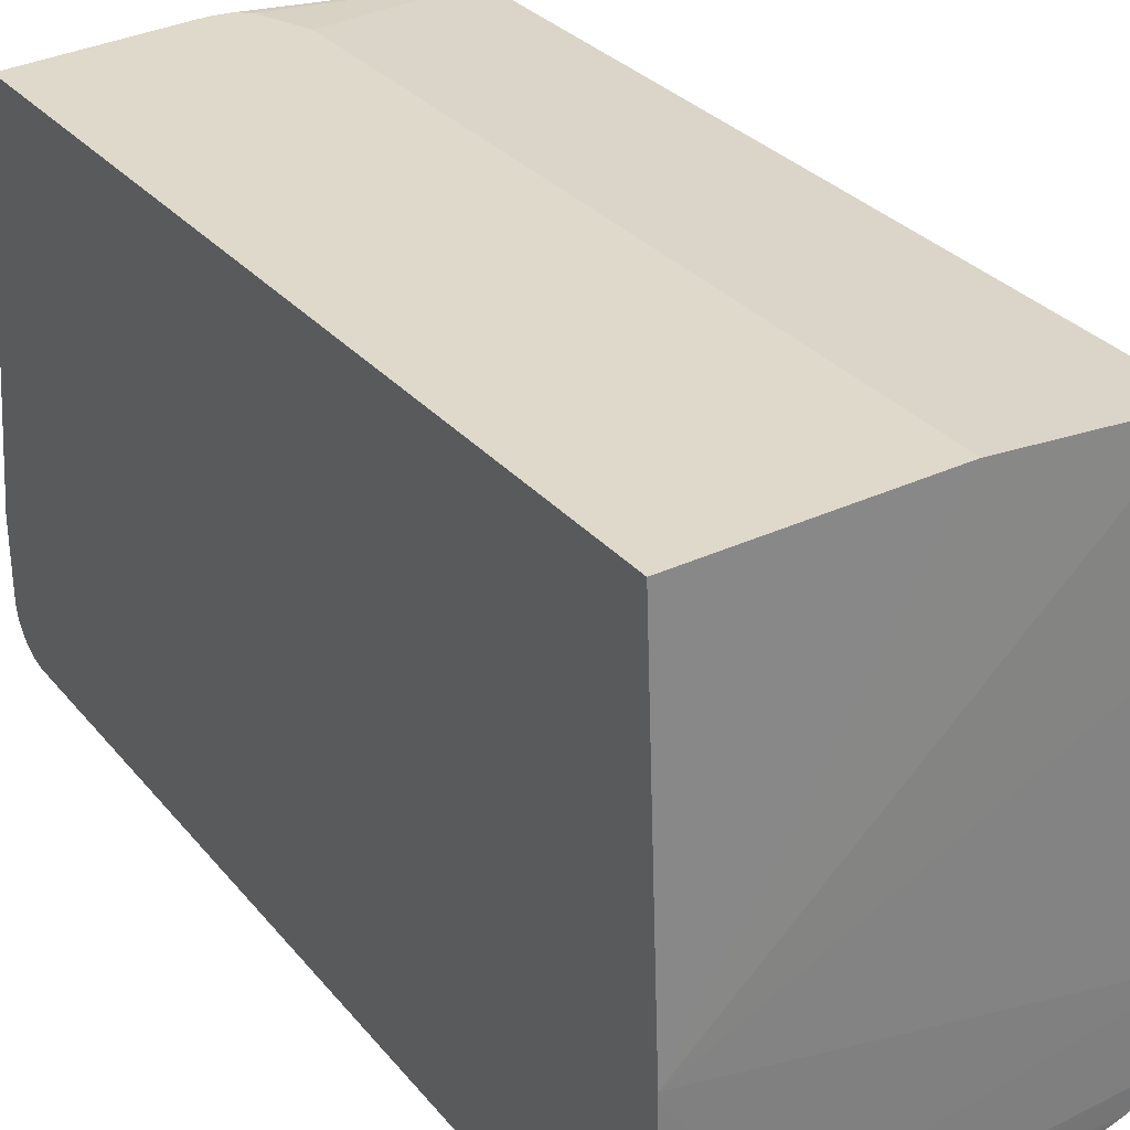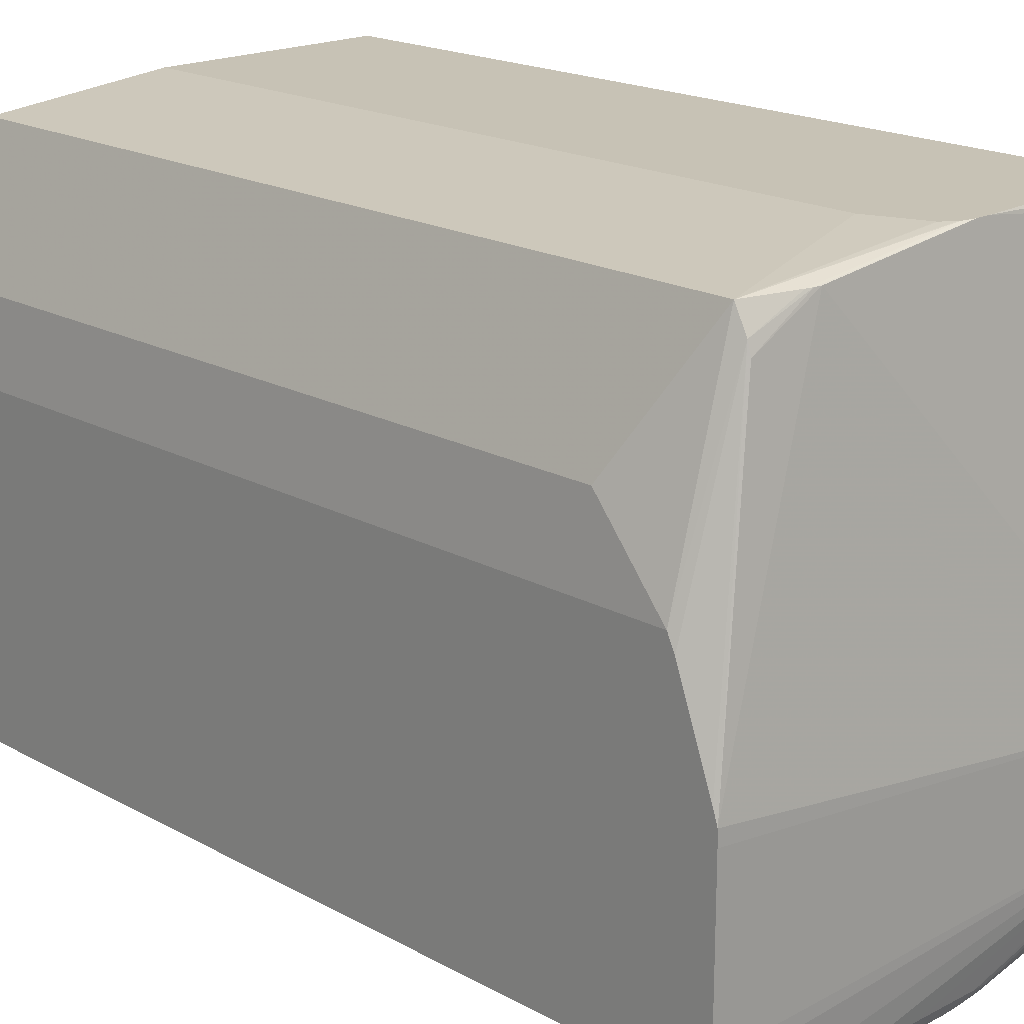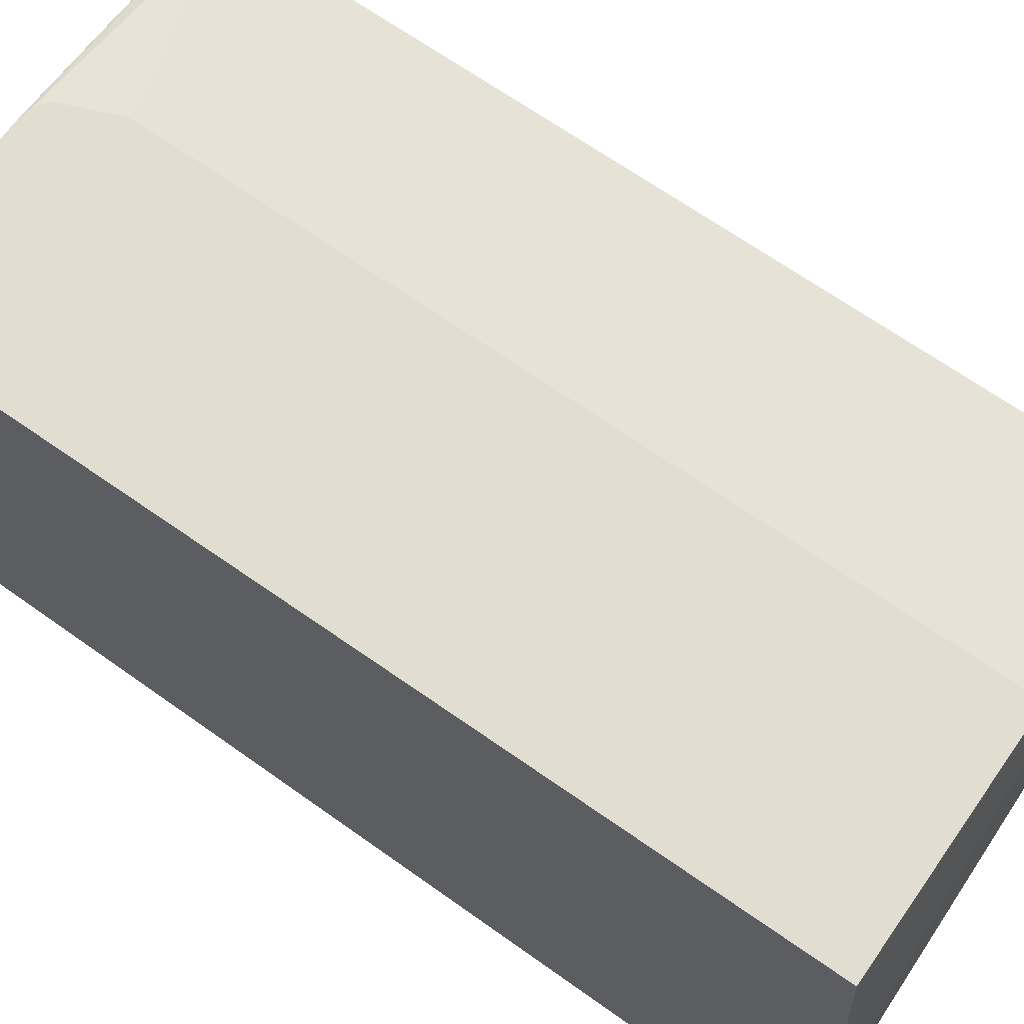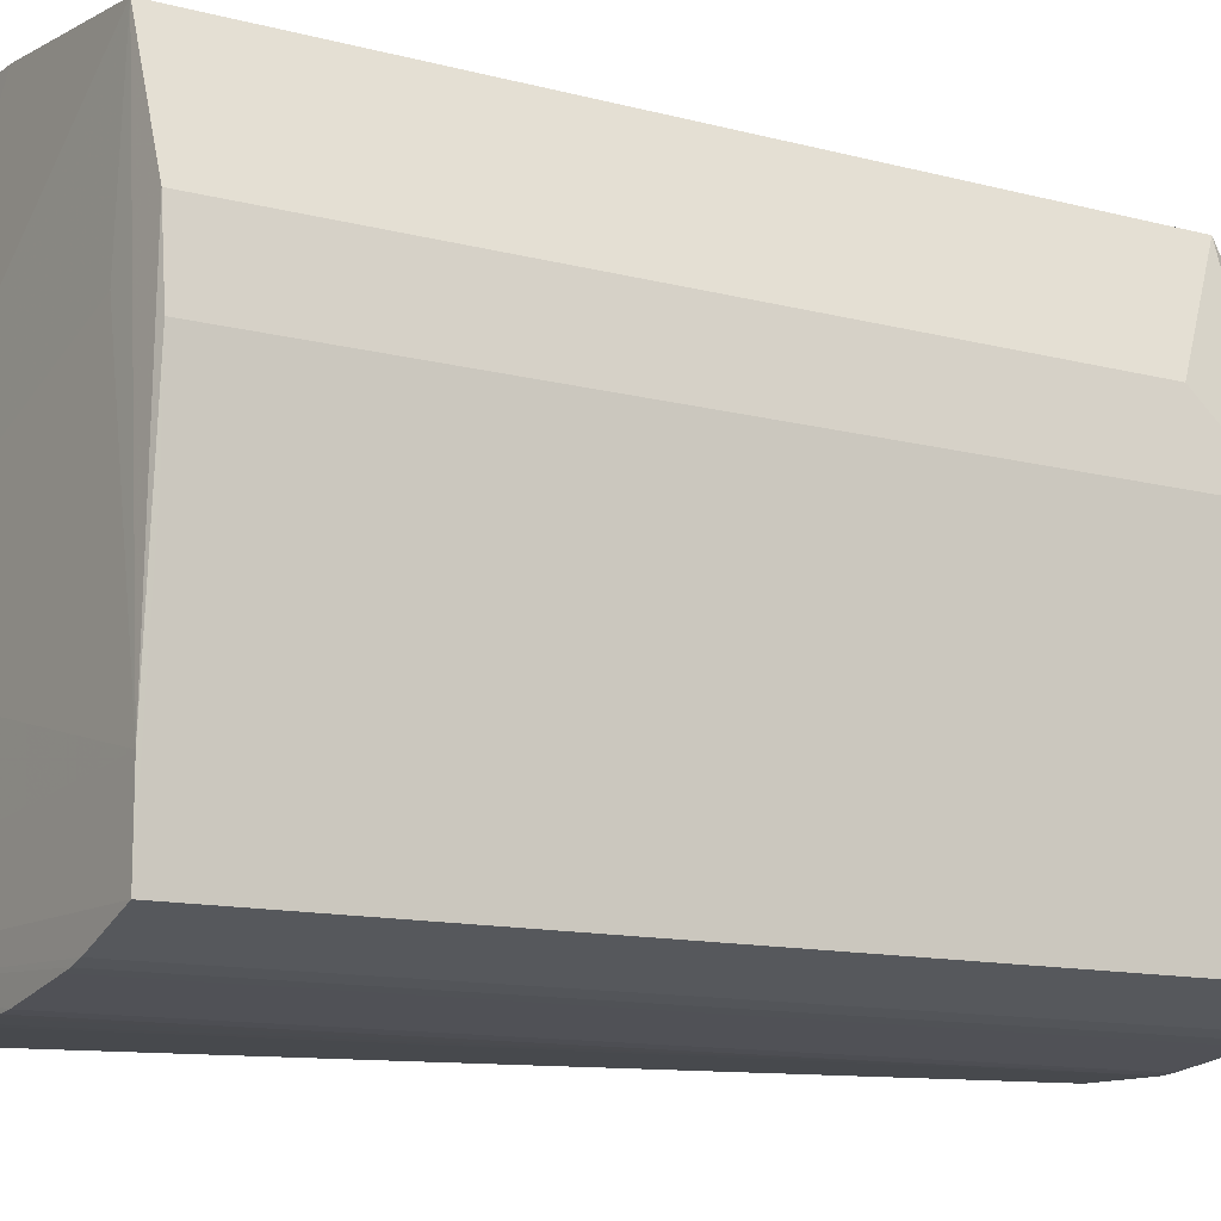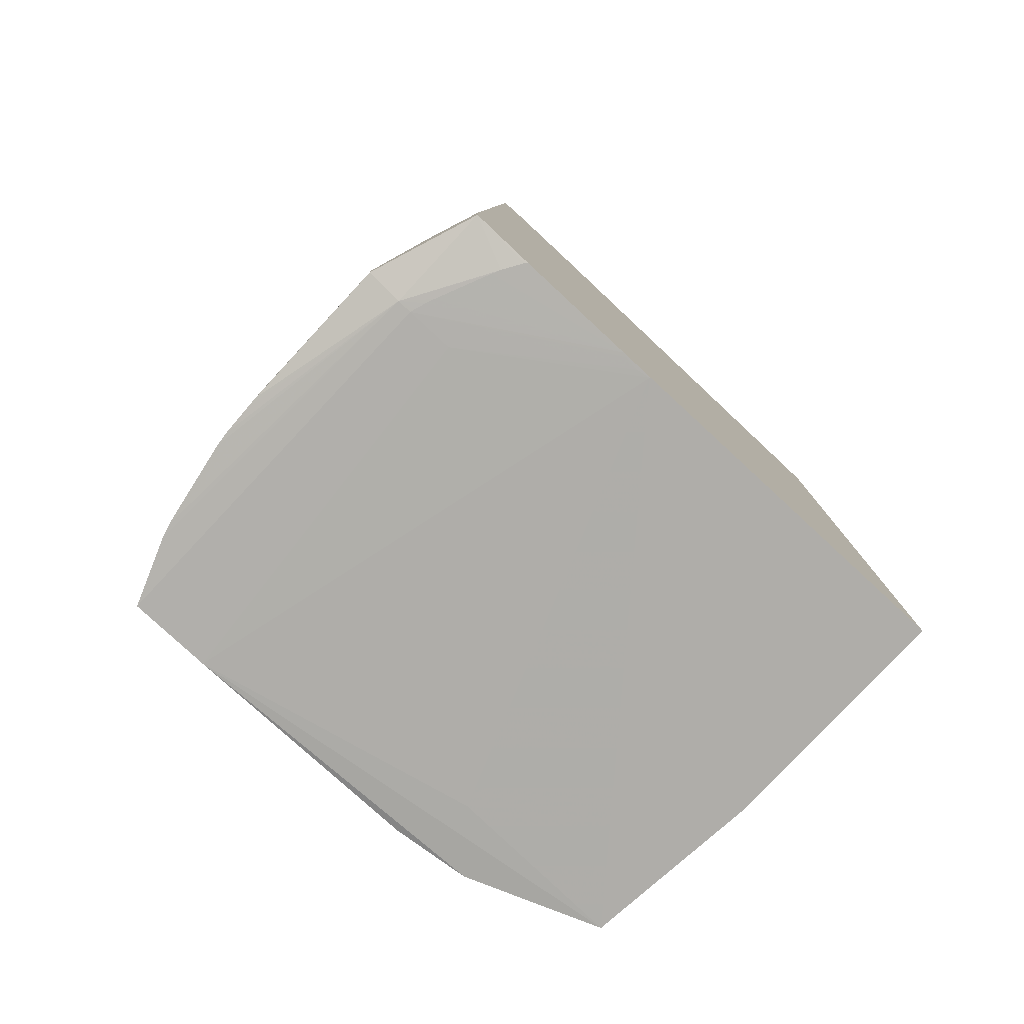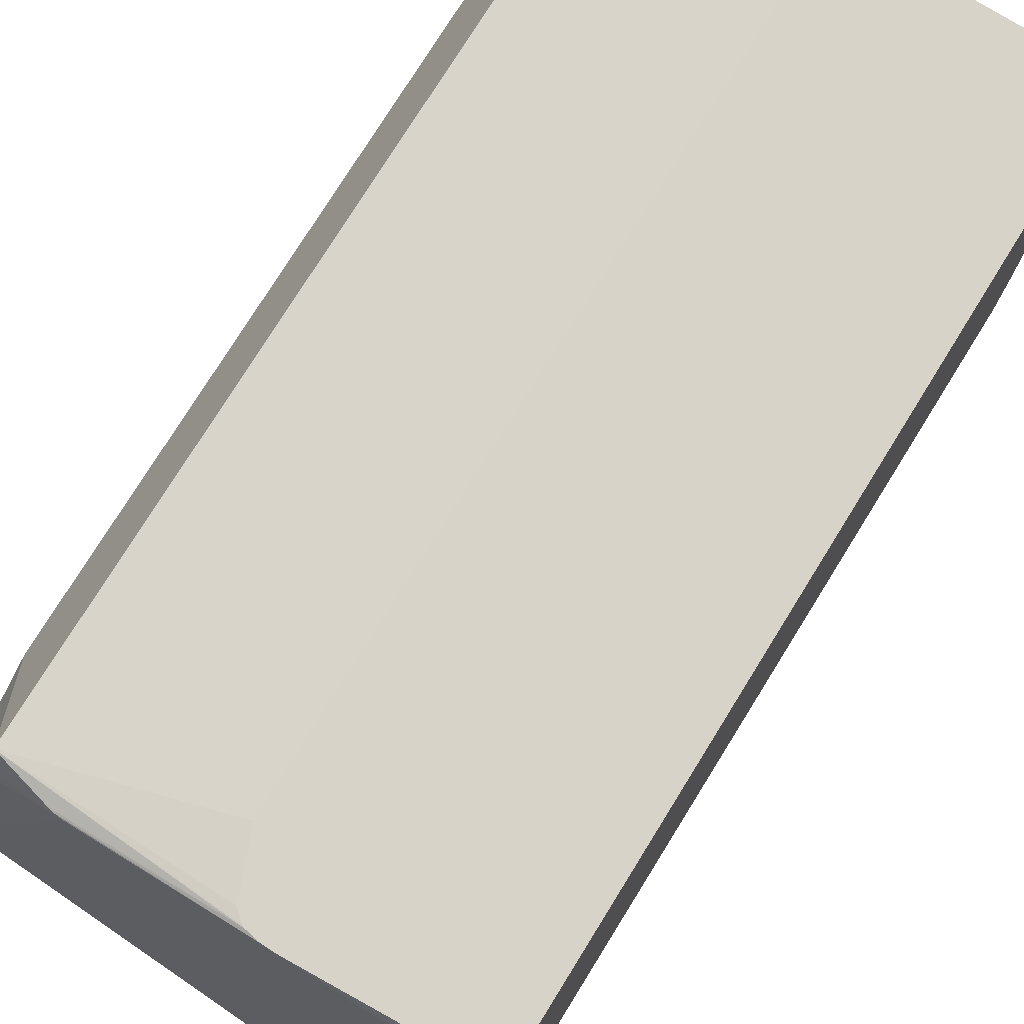
<metadata>
{"format":"obj","ext":"obj","renderer":"f3d","projection":"perspective","resolution":1024,"background":"white","views":[{"elev":31.7,"azim":-33.6,"up":"+Z"},{"elev":19.0,"azim":136.0,"up":"+Z"},{"elev":68.6,"azim":-55.0,"up":"+Z"},{"elev":-12.1,"azim":58.0,"up":"+Z"},{"elev":-79.3,"azim":-132.9,"up":"+Y"},{"elev":76.3,"azim":-148.2,"up":"+Z"}]}
</metadata>
<code>
v 0.0452 0.02767 0.003437
v 0.03548 0.02767 0.002117
v 0.03548 0.02748 0.002926
v 0.03548 0.02718 0.003437
v 0.046 0.02766 0.003437
v 0.05518 0.02769 0.002419
v 0.03548 0.03082 -0.01959
v 0.03548 -0.01993 0.003437
v 0.0556 0.02764 0.002419
v 0.04685 0.02751 0.003437
v 0.05901 0.02769 0.0003991
v 0.06242 0.02967 -0.0164
v 0.06242 0.02969 -0.0172
v 0.03548 0.03082 -0.02439
v 0.04877 -0.01993 0.003437
v 0.03548 -0.02106 -0.01641
v 0.05599 0.02756 0.002419
v 0.05901 0.02749 0.001086
v 0.04696 0.02745 0.003437
v 0.05901 0.02679 0.002419
v 0.06242 0.02941 -0.01561
v 0.06242 0.02739 -0.01025
v 0.06242 0.02756 -0.01082
v 0.06242 0.02763 -0.0116
v 0.06242 0.02968 -0.02599
v 0.06199 0.02968 -0.02679
v 0.05799 0.02968 -0.02839
v 0.054 0.02968 -0.02919
v 0.05 0.02968 -0.0292
v 0.04601 0.02968 -0.0292
v 0.03548 0.03062 -0.02519
v 0.04877 0.02391 0.003437
v 0.05901 -0.01994 0.002419
v 0.03548 -0.02106 -0.01829
v 0.03553 -0.02106 -0.01644
v 0.06242 0.02696 -0.009373
v 0.04753 0.02698 0.003437
v 0.0619 0.02254 -0.004989
v 0.04757 0.02693 0.003437
v 0.06242 0.02756 -0.01492
v 0.06242 0.02965 -0.02679
v 0.06039 0.02966 -0.02759
v 0.0588 0.02959 -0.02839
v 0.0548 0.02965 -0.02919
v 0.05319 0.02928 -0.02991
v 0.0524 0.02928 -0.02995
v 0.05 0.02928 -0.02995
v 0.04761 0.02928 -0.02995
v 0.0468 0.02928 -0.02991
v 0.0452 0.02965 -0.0292
v 0.03548 0.03019 -0.02583
v 0.04133 0.02961 -0.02839
v 0.0412 0.02959 -0.02839
v 0.04133 0.02954 -0.0285
v 0.05879 -0.02022 -0.007606
v 0.06242 -0.02048 -0.02313
v 0.0619 -0.01993 -0.004989
v 0.04133 -0.02099 -0.02759
v 0.03555 -0.02106 -0.01805
v 0.03548 -0.02099 -0.02494
v 0.03561 -0.02099 -0.02503
v 0.03617 -0.02099 -0.02538
v 0.03667 -0.02099 -0.02568
v 0.03712 -0.02099 -0.02589
v 0.04002 -0.02099 -0.02714
v 0.04047 -0.02099 -0.02732
v 0.04108 -0.02099 -0.02752
v 0.03554 -0.02106 -0.01649
v 0.04133 -0.02099 -0.02497
v 0.06242 -0.01993 -0.009373
v 0.06242 -0.01993 -0.01492
v 0.06242 0.02849 -0.02769
v 0.06242 0.02922 -0.02747
v 0.0612 0.02948 -0.02759
v 0.0556 0.02955 -0.02919
v 0.06039 0.02927 -0.02823
v 0.0588 0.0292 -0.02894
v 0.05799 0.02928 -0.02906
v 0.0548 0.02925 -0.02976
v 0.054 0.02928 -0.02984
v 0.0524 0.02849 -0.0303
v 0.04761 0.02849 -0.0303
v 0.04601 0.02927 -0.02984
v 0.0468 0.02849 -0.03023
v 0.0452 0.02925 -0.02976
v 0.0444 0.02955 -0.0292
v 0.03548 0.02968 -0.02627
v 0.0412 0.0292 -0.02894
v 0.0372 0.02922 -0.02737
v 0.042 0.02928 -0.02906
v 0.06242 -0.02048 -0.02769
v 0.03567 -0.02106 -0.01725
v 0.03556 -0.02106 -0.018
v 0.04133 -0.02094 -0.02839
v 0.03548 -0.02031 -0.02839
v 0.03567 -0.02106 -0.0172
v 0.0588 0.02849 -0.02909
v 0.06161 0.0289 -0.028
v 0.0612 0.02909 -0.02808
v 0.05932 0.02904 -0.02884
v 0.05799 0.02849 -0.02933
v 0.0562 0.02902 -0.02963
v 0.0556 0.02916 -0.02969
v 0.05319 0.02849 -0.03023
v 0.0524 0.01649 -0.03032
v 0.05 -0.01069 -0.03042
v 0.0484 0.02769 -0.03031
v 0.04133 -0.0187 -0.03044
v 0.04601 0.02849 -0.03008
v 0.0438 0.02902 -0.02963
v 0.0444 0.02916 -0.02968
v 0.03666 0.02908 -0.02726
v 0.03548 0.02922 -0.02653
v 0.042 0.02849 -0.02933
v 0.04068 0.02904 -0.02884
v 0.0588 -0.02048 -0.02909
v 0.05 -0.02048 -0.03042
v 0.05064 -0.02048 -0.0304
v 0.0516 -0.02048 -0.03036
v 0.0524 -0.02048 -0.03032
v 0.05319 -0.02048 -0.03023
v 0.05738 -0.02048 -0.02945
v 0.05799 -0.02048 -0.02933
v 0.04133 -0.02021 -0.03044
v 0.03548 -0.0173 -0.02839
v 0.0572 0.02849 -0.02948
v 0.0516 0.002113 -0.03036
v 0.05064 -0.01149 -0.0304
v 0.05 -0.0187 -0.03042
v 0.04919 -0.0187 -0.03044
v 0.0412 0.02849 -0.02909
v 0.0428 0.02849 -0.02948
v 0.03548 0.02917 -0.02655
v 0.03839 0.02891 -0.028
v 0.03659 0.0285 -0.02729
v 0.03619 0.0285 -0.02709
v 0.03548 0.02862 -0.0267
v 0.04919 -0.02021 -0.03044
v 0.03548 0.0285 -0.02671
v 0.0356 0.0285 -0.02678
v 0.0372 0.0285 -0.02754
f 1 2 3
f 1 3 4
f 1 4 8
f 1 8 15
f 1 15 32
f 1 32 39
f 1 39 37
f 1 37 19
f 1 19 10
f 1 10 5
f 1 5 6
f 1 6 7
f 1 7 2
f 2 7 14
f 2 14 31
f 2 31 51
f 2 51 87
f 2 87 113
f 2 113 133
f 2 133 137
f 2 137 139
f 2 139 125
f 2 125 95
f 2 95 60
f 2 60 34
f 2 34 16
f 2 16 8
f 2 8 4
f 2 4 3
f 5 9 6
f 5 10 9
f 6 11 12
f 6 12 7
f 6 9 11
f 7 12 13
f 7 13 14
f 8 16 15
f 9 10 17
f 9 17 18
f 9 18 11
f 10 19 20
f 10 20 17
f 11 18 12
f 12 18 21
f 12 21 22
f 12 22 23
f 12 23 24
f 12 24 13
f 13 25 14
f 13 24 25
f 14 25 26
f 14 26 27
f 14 27 28
f 14 28 29
f 14 29 30
f 14 30 31
f 15 16 33
f 15 33 20
f 15 20 32
f 16 34 59
f 16 59 93
f 16 93 92
f 16 92 96
f 16 96 68
f 16 68 35
f 16 35 33
f 17 20 18
f 18 20 36
f 18 36 22
f 18 22 21
f 19 37 20
f 20 38 36
f 20 37 39
f 20 39 32
f 20 33 57
f 20 57 38
f 22 36 70
f 22 70 71
f 22 71 40
f 22 40 24
f 22 24 23
f 24 40 25
f 25 40 41
f 25 41 26
f 26 41 42
f 26 42 27
f 27 42 43
f 27 43 44
f 27 44 28
f 28 44 45
f 28 45 46
f 28 46 29
f 29 46 47
f 29 47 30
f 30 47 48
f 30 48 49
f 30 49 50
f 30 50 31
f 31 50 52
f 31 52 53
f 31 53 54
f 31 54 51
f 33 35 55
f 33 55 56
f 33 56 57
f 34 58 59
f 34 60 61
f 34 61 62
f 34 62 63
f 34 63 64
f 34 64 65
f 34 65 66
f 34 66 67
f 34 67 58
f 35 68 69
f 35 69 56
f 35 56 55
f 36 38 57
f 36 57 70
f 40 71 91
f 40 91 72
f 40 72 73
f 40 73 41
f 41 43 42
f 41 73 74
f 41 74 43
f 43 75 44
f 43 74 76
f 43 76 77
f 43 77 78
f 43 78 75
f 44 75 79
f 44 79 80
f 44 80 45
f 45 80 81
f 45 81 46
f 46 81 82
f 46 82 47
f 47 82 48
f 48 82 49
f 49 83 50
f 49 82 84
f 49 84 83
f 50 83 85
f 50 85 86
f 50 86 52
f 51 54 88
f 51 88 89
f 51 89 87
f 52 86 54
f 52 54 53
f 54 86 90
f 54 90 88
f 56 69 58
f 56 58 91
f 56 91 71
f 56 71 70
f 56 70 57
f 58 69 96
f 58 96 92
f 58 92 93
f 58 93 59
f 58 67 94
f 58 94 91
f 60 95 61
f 61 95 62
f 62 95 63
f 63 95 94
f 63 94 64
f 64 94 65
f 65 94 66
f 66 94 67
f 68 96 69
f 72 97 98
f 72 98 73
f 72 91 116
f 72 116 97
f 73 77 76
f 73 76 74
f 73 98 99
f 73 99 77
f 75 78 79
f 77 99 100
f 77 100 101
f 77 101 102
f 77 102 103
f 77 103 78
f 78 103 79
f 79 103 104
f 79 104 80
f 80 104 81
f 81 104 105
f 81 105 106
f 81 106 107
f 81 107 82
f 82 107 108
f 82 108 84
f 83 84 85
f 84 109 110
f 84 110 111
f 84 111 85
f 84 108 109
f 85 90 86
f 85 111 90
f 87 89 112
f 87 112 113
f 88 90 111
f 88 111 110
f 88 110 114
f 88 114 115
f 88 115 112
f 88 112 89
f 91 94 116
f 94 117 118
f 94 118 119
f 94 119 120
f 94 120 121
f 94 121 122
f 94 122 123
f 94 123 116
f 94 95 124
f 94 124 117
f 95 125 108
f 95 108 124
f 97 101 100
f 97 100 98
f 97 116 123
f 97 123 101
f 98 100 99
f 101 126 102
f 101 123 122
f 101 122 126
f 102 126 104
f 102 104 103
f 104 126 122
f 104 122 121
f 104 121 120
f 104 120 105
f 105 120 119
f 105 119 127
f 105 127 128
f 105 128 106
f 106 128 129
f 106 129 130
f 106 130 108
f 106 108 107
f 108 130 138
f 108 138 124
f 108 125 131
f 108 131 114
f 108 114 132
f 108 132 109
f 109 132 110
f 110 132 114
f 112 133 113
f 112 115 134
f 112 134 135
f 112 135 136
f 112 136 137
f 112 137 133
f 114 131 115
f 115 131 134
f 117 138 130
f 117 130 129
f 117 129 128
f 117 128 118
f 117 124 138
f 118 128 127
f 118 127 119
f 125 139 140
f 125 140 136
f 125 136 135
f 125 135 141
f 125 141 134
f 125 134 131
f 134 141 135
f 136 140 137
f 137 140 139

</code>
